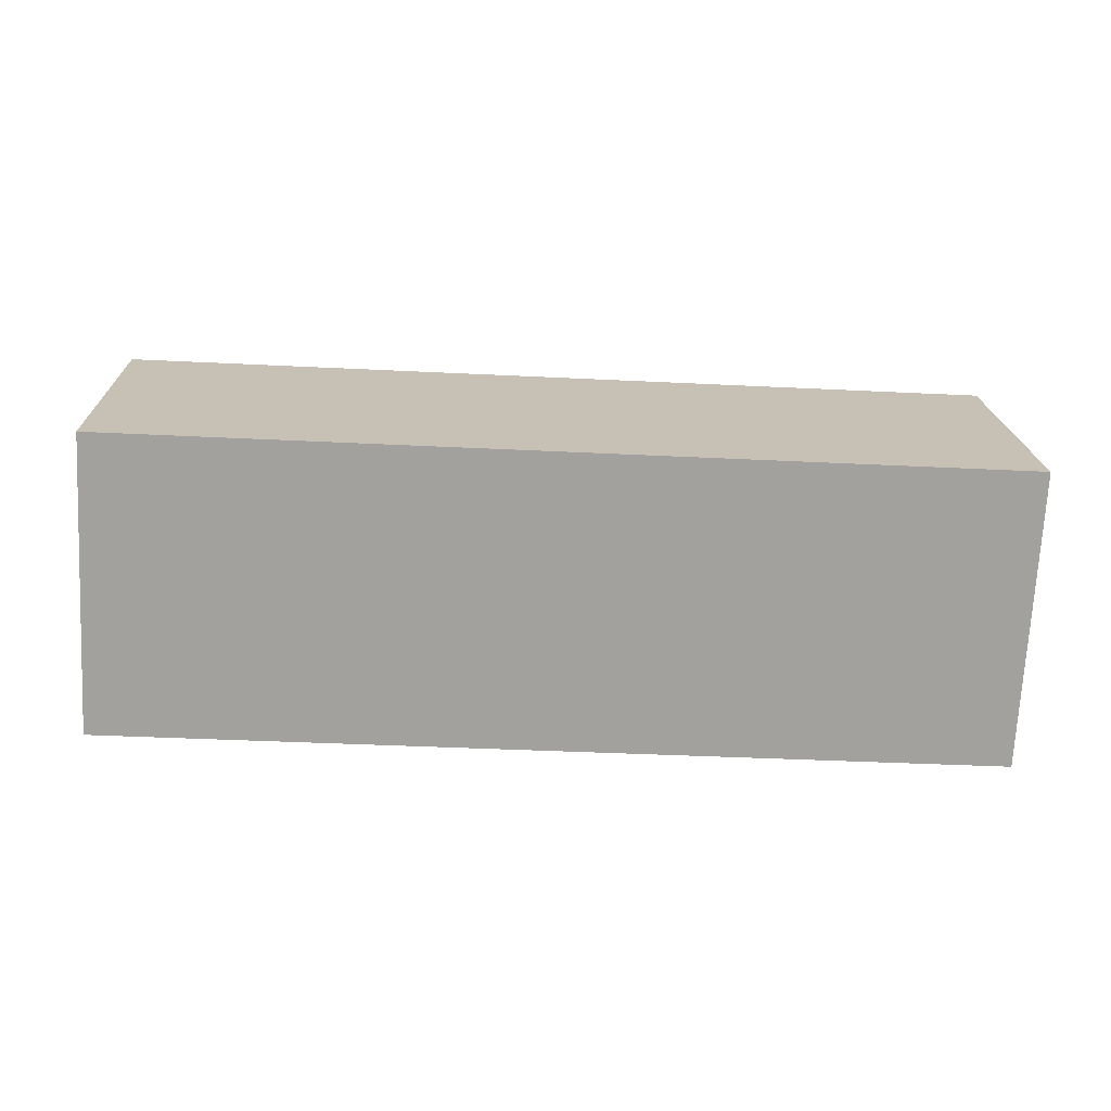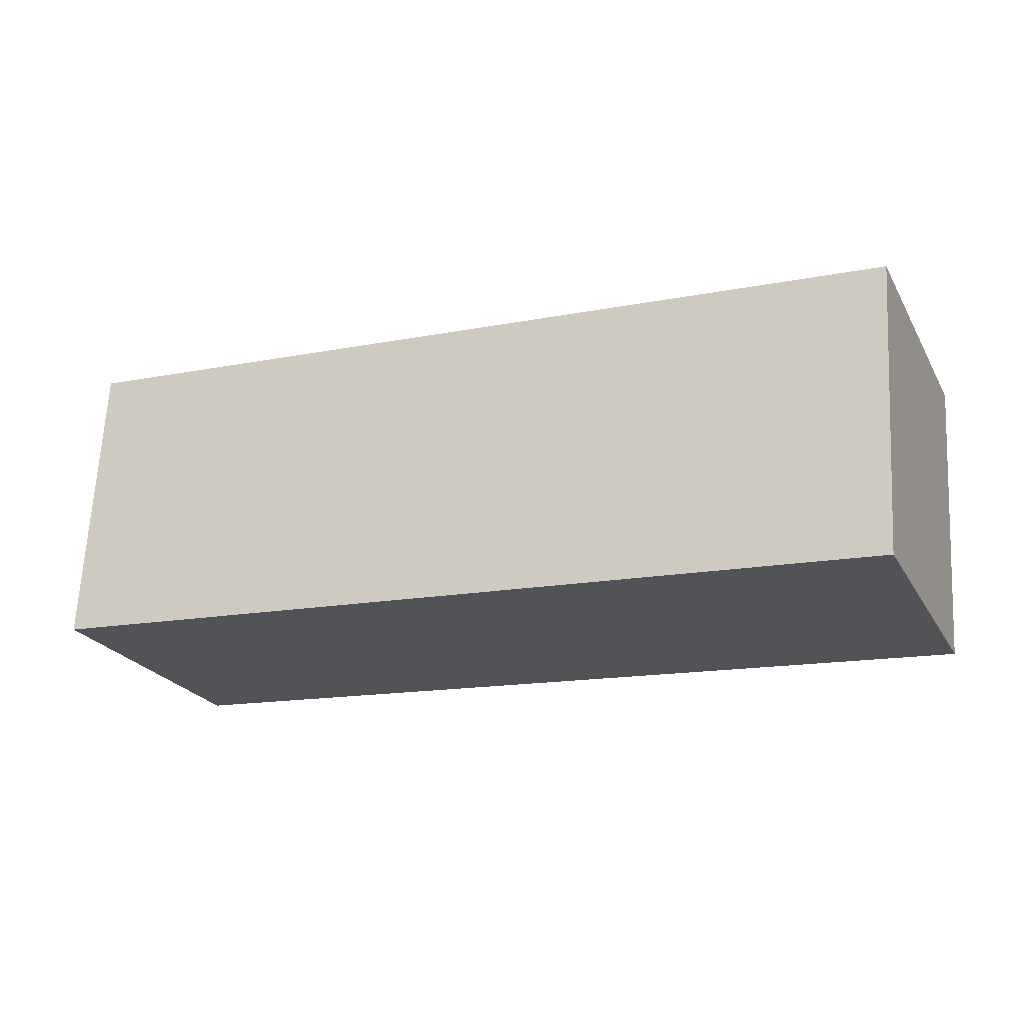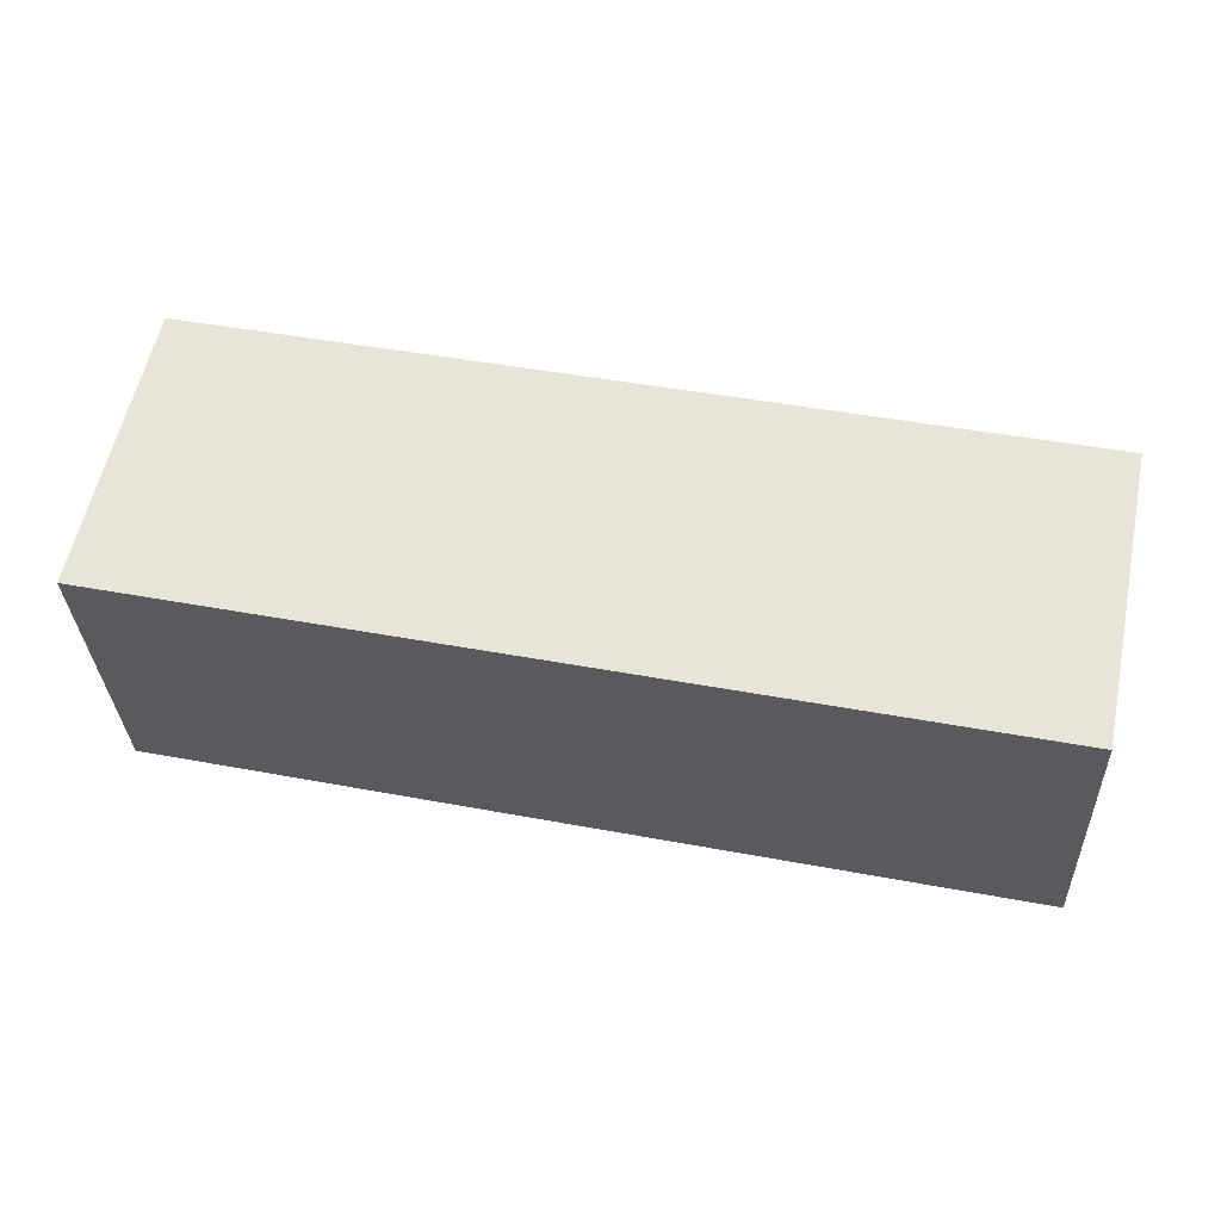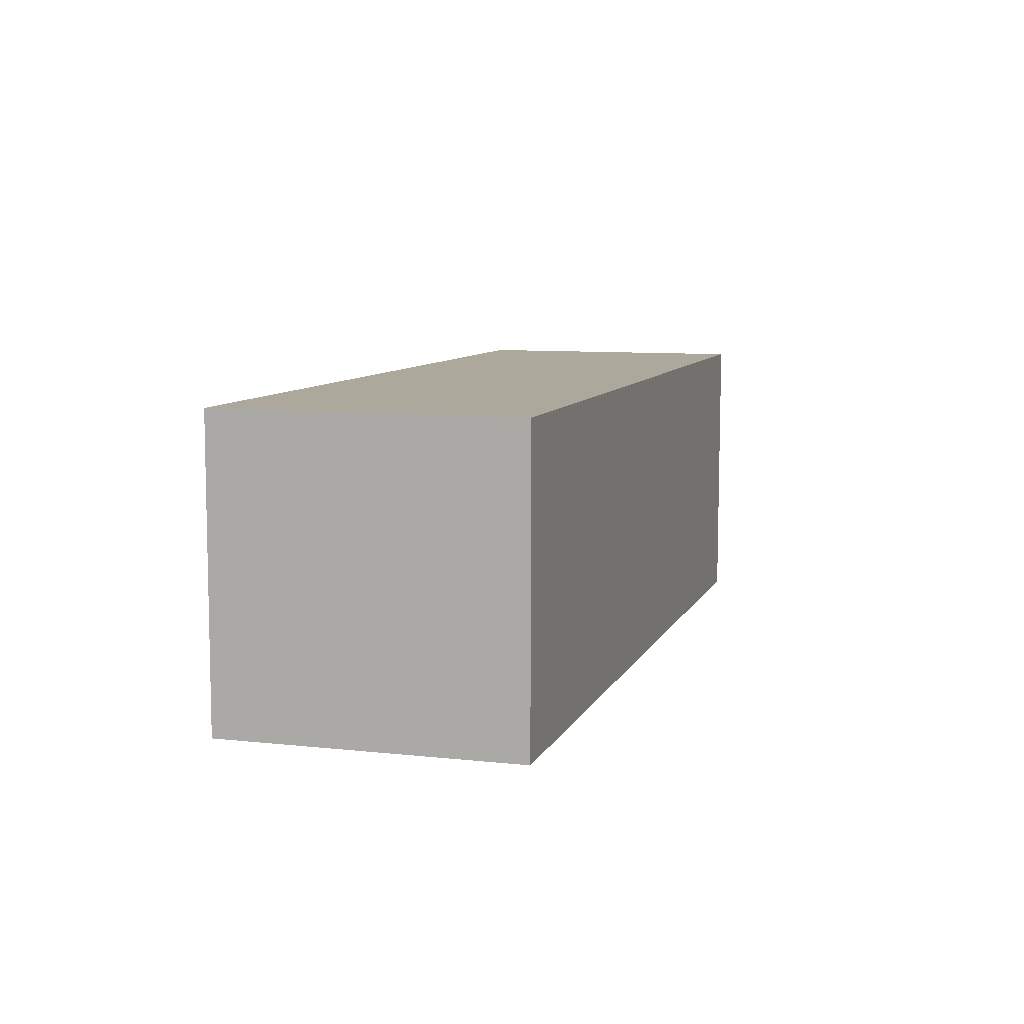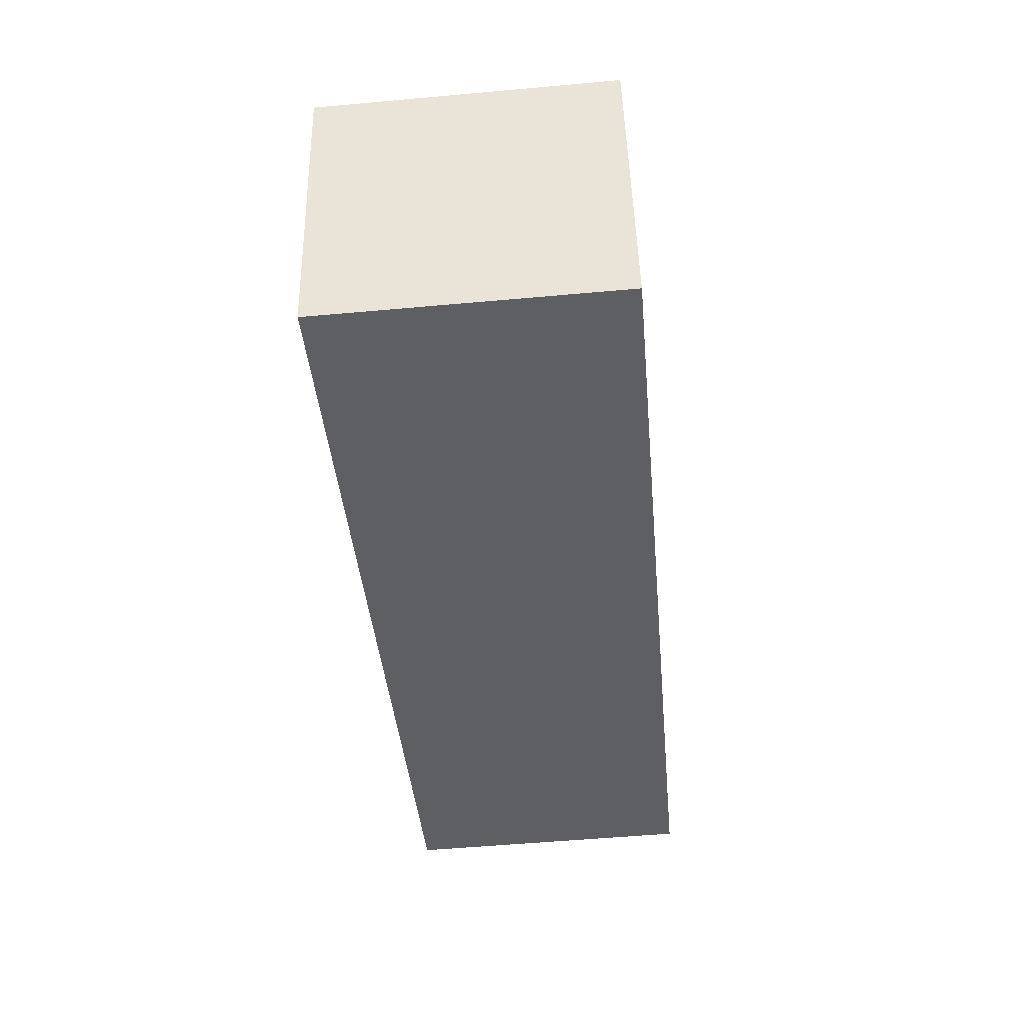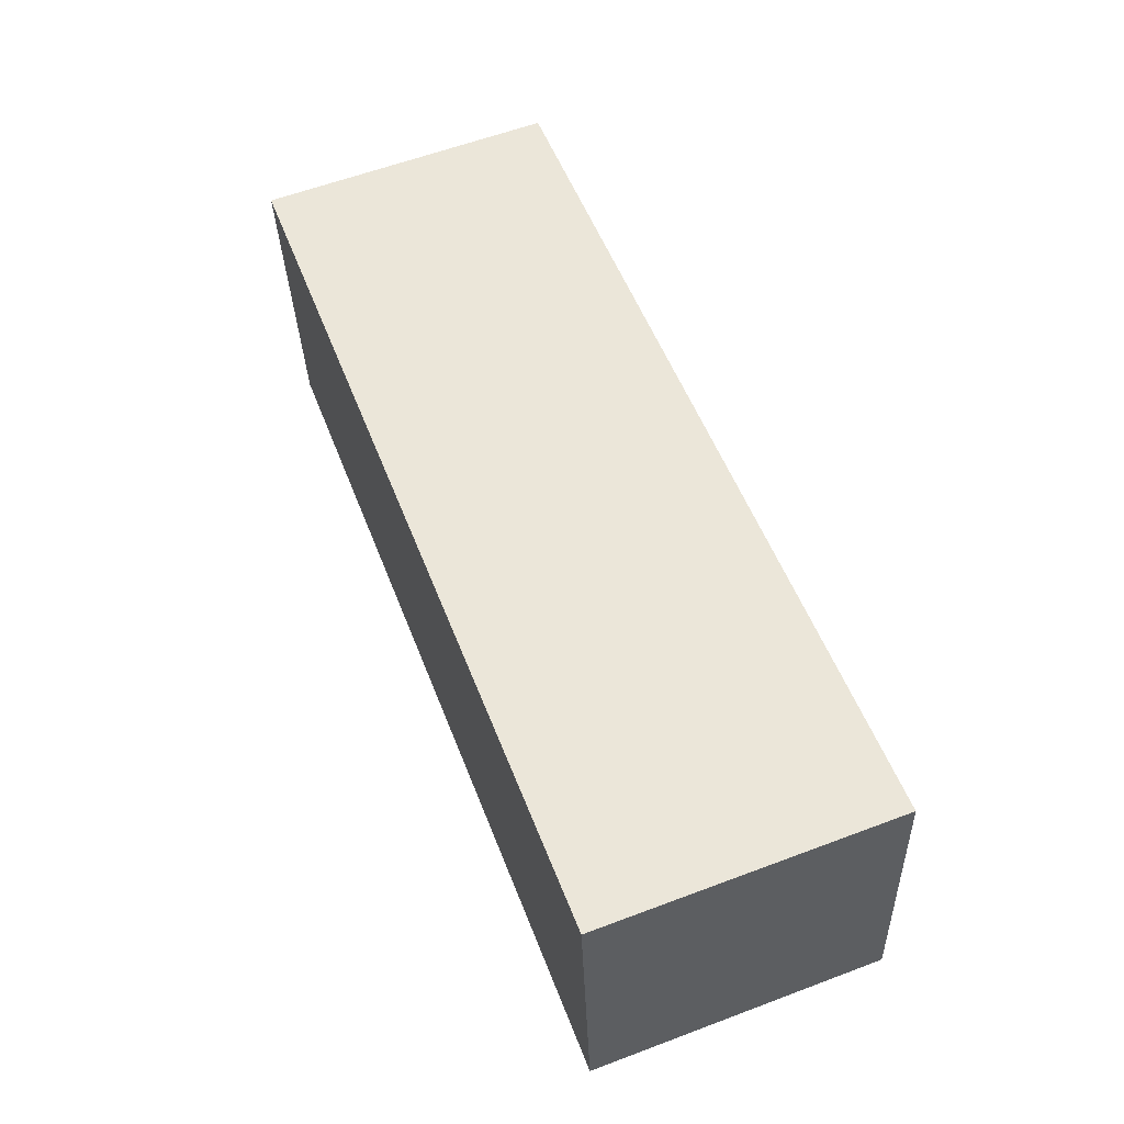
<metadata>
{"format":"obj","ext":"obj","renderer":"f3d","projection":"perspective","resolution":1024,"background":"white","views":[{"elev":19.2,"azim":1.0,"up":"+Z"},{"elev":-22.4,"azim":25.7,"up":"+Z"},{"elev":59.2,"azim":14.8,"up":"+Y"},{"elev":5.3,"azim":109.3,"up":"+Z"},{"elev":-43.8,"azim":-81.8,"up":"+Y"},{"elev":57.4,"azim":-108.2,"up":"+Z"}]}
</metadata>
<code>
g Arm_Right001
v 0.09606 -0.08147 0.08429
v 0.08745 0.09329 0.08135
v 0.0785 0.08992 -0.09339
v 0.08711 -0.08485 -0.09045
v -0.4452 0.06458 -0.06609
v -0.4362 0.06795 0.1087
v -0.4276 -0.1068 0.1116
v -0.4366 -0.1102 -0.06315
v 0.0785 0.08992 -0.09339
v 0.08745 0.09329 0.08135
v -0.4362 0.06795 0.1087
v -0.4452 0.06458 -0.06609
v 0.08711 -0.08485 -0.09045
v 0.0785 0.08992 -0.09339
v -0.4452 0.06458 -0.06609
v -0.4366 -0.1102 -0.06315
v 0.09606 -0.08147 0.08429
v 0.08711 -0.08485 -0.09045
v -0.4276 -0.1068 0.1116
v -0.4366 -0.1102 -0.06315
v 0.08745 0.09329 0.08135
v 0.09606 -0.08147 0.08429
v -0.4362 0.06795 0.1087
v -0.4276 -0.1068 0.1116
g Arm_Right001_0
f 3 2 1
f 4 3 1
f 7 6 5
f 8 7 5
f 11 10 9
f 12 11 9
f 15 14 13
f 16 15 13
f 19 18 17
f 19 20 18
f 23 22 21
f 23 24 22

</code>
